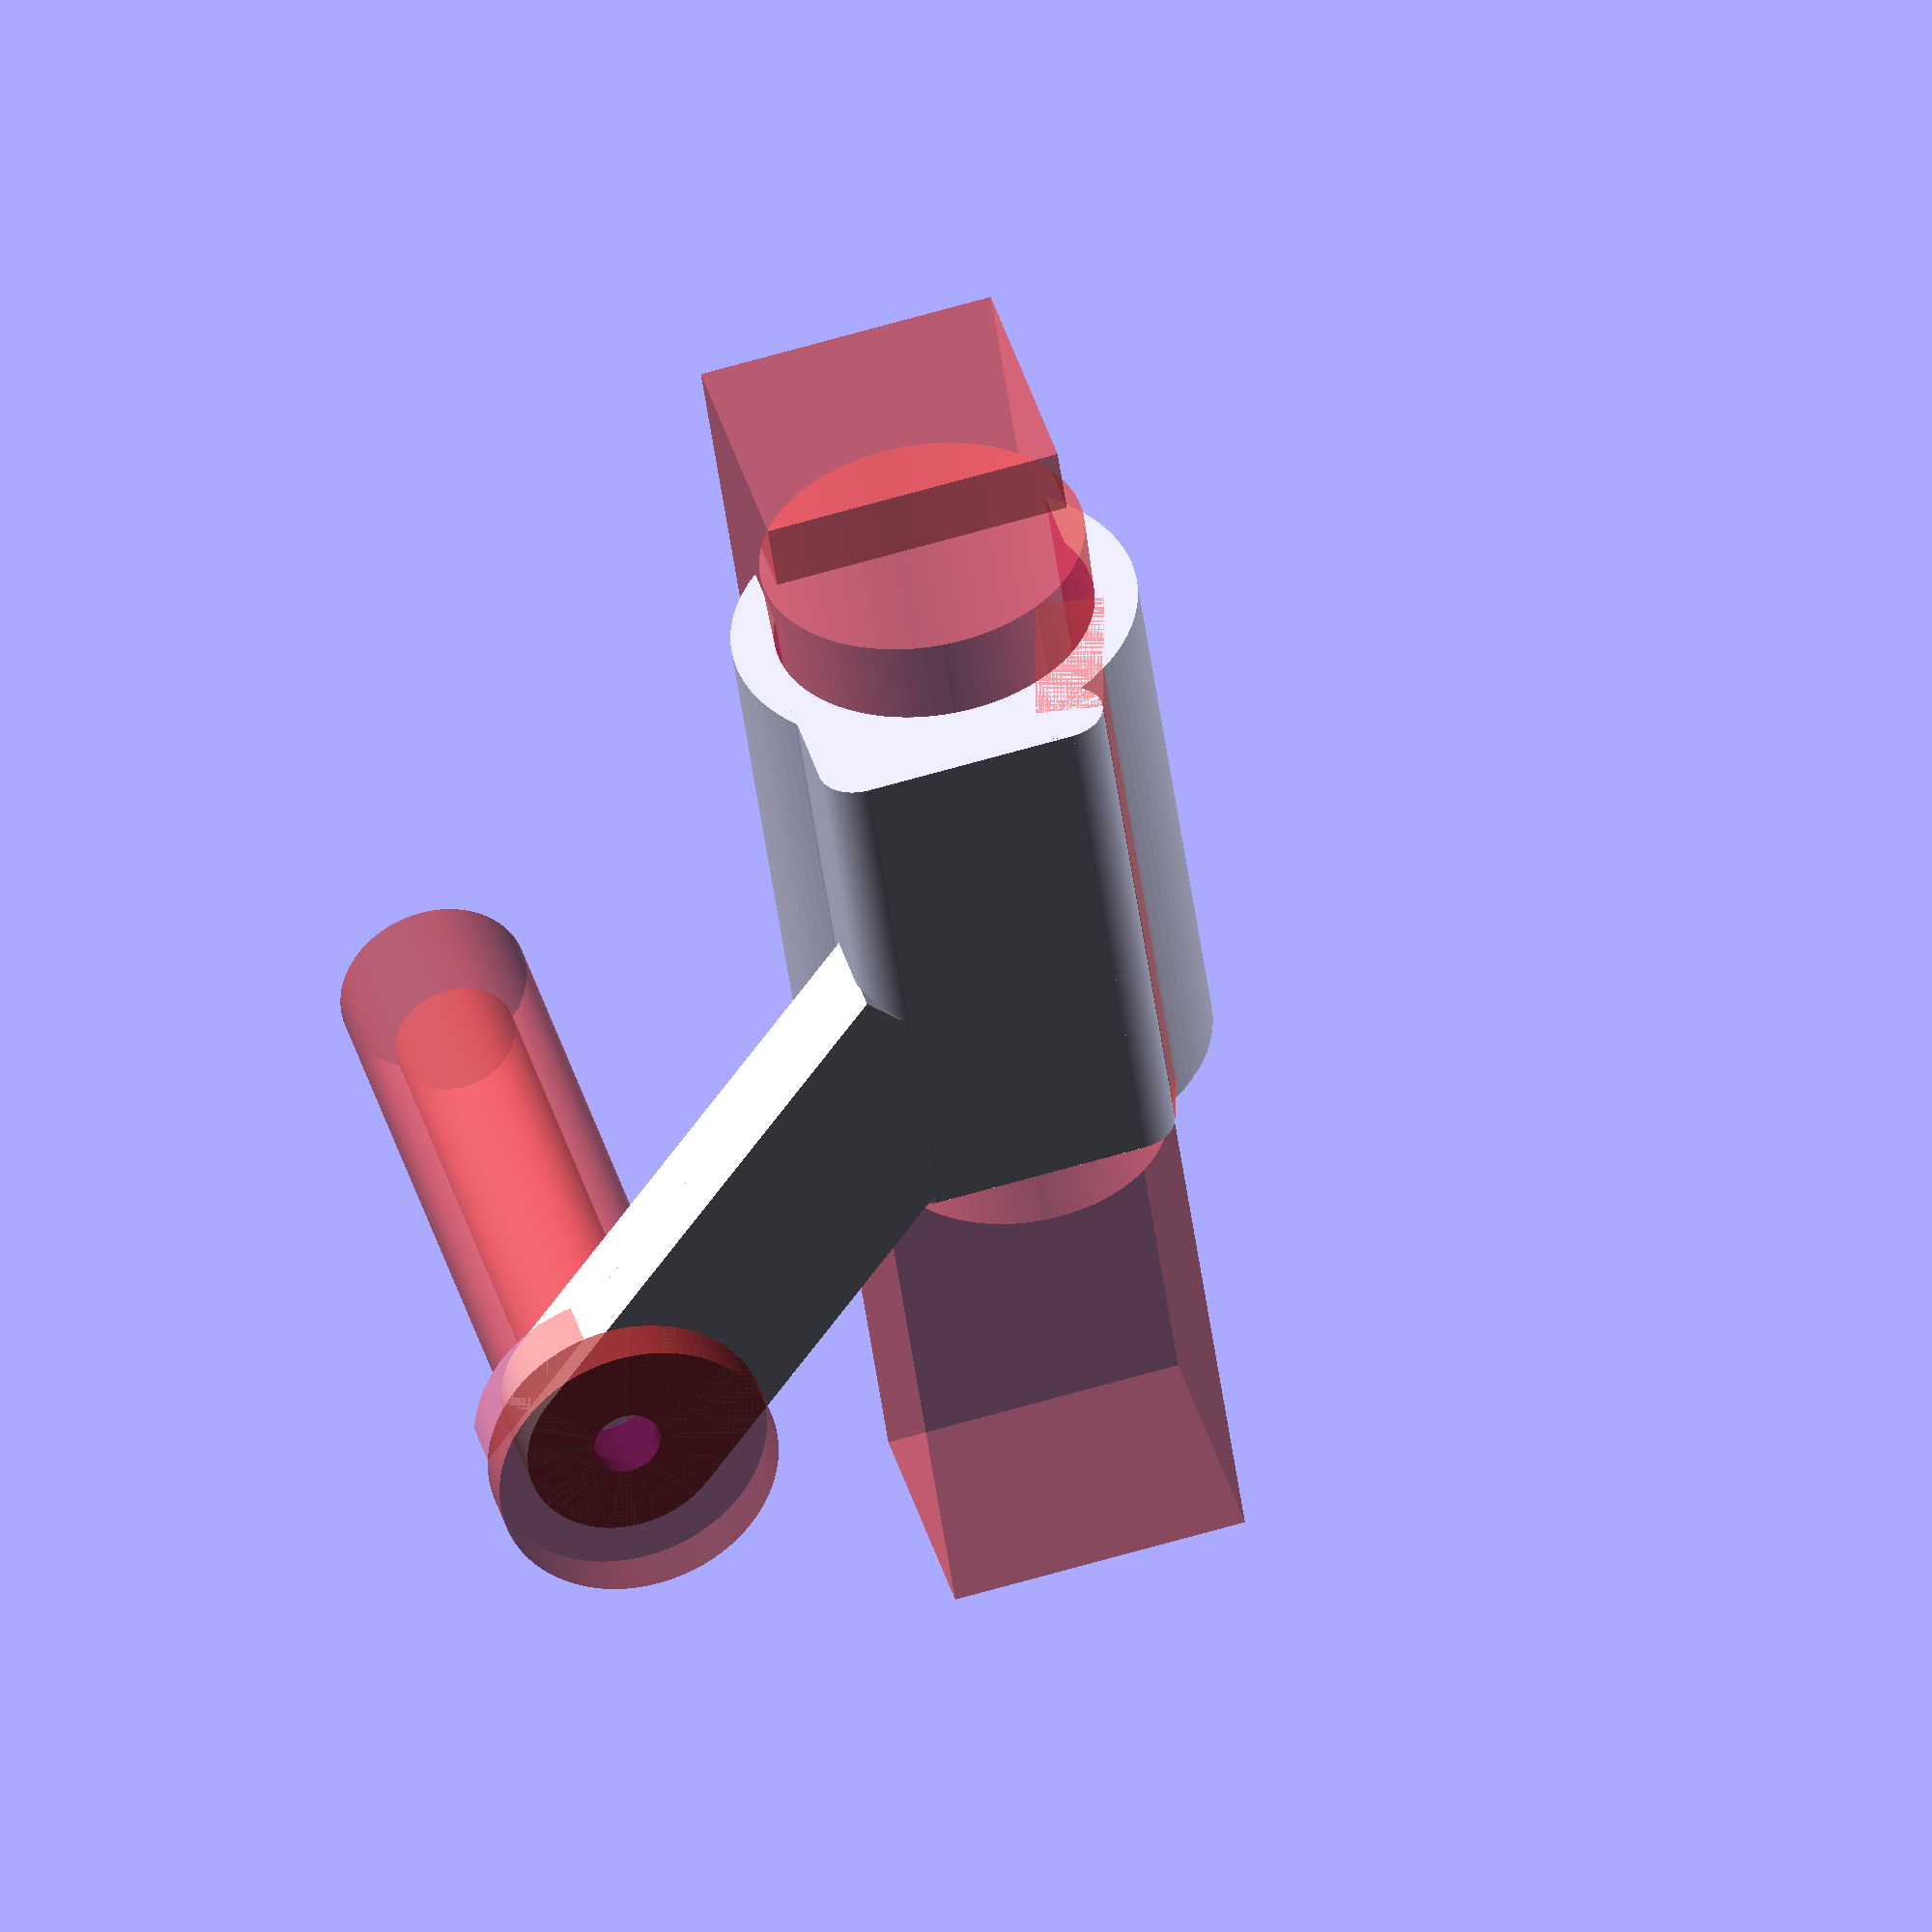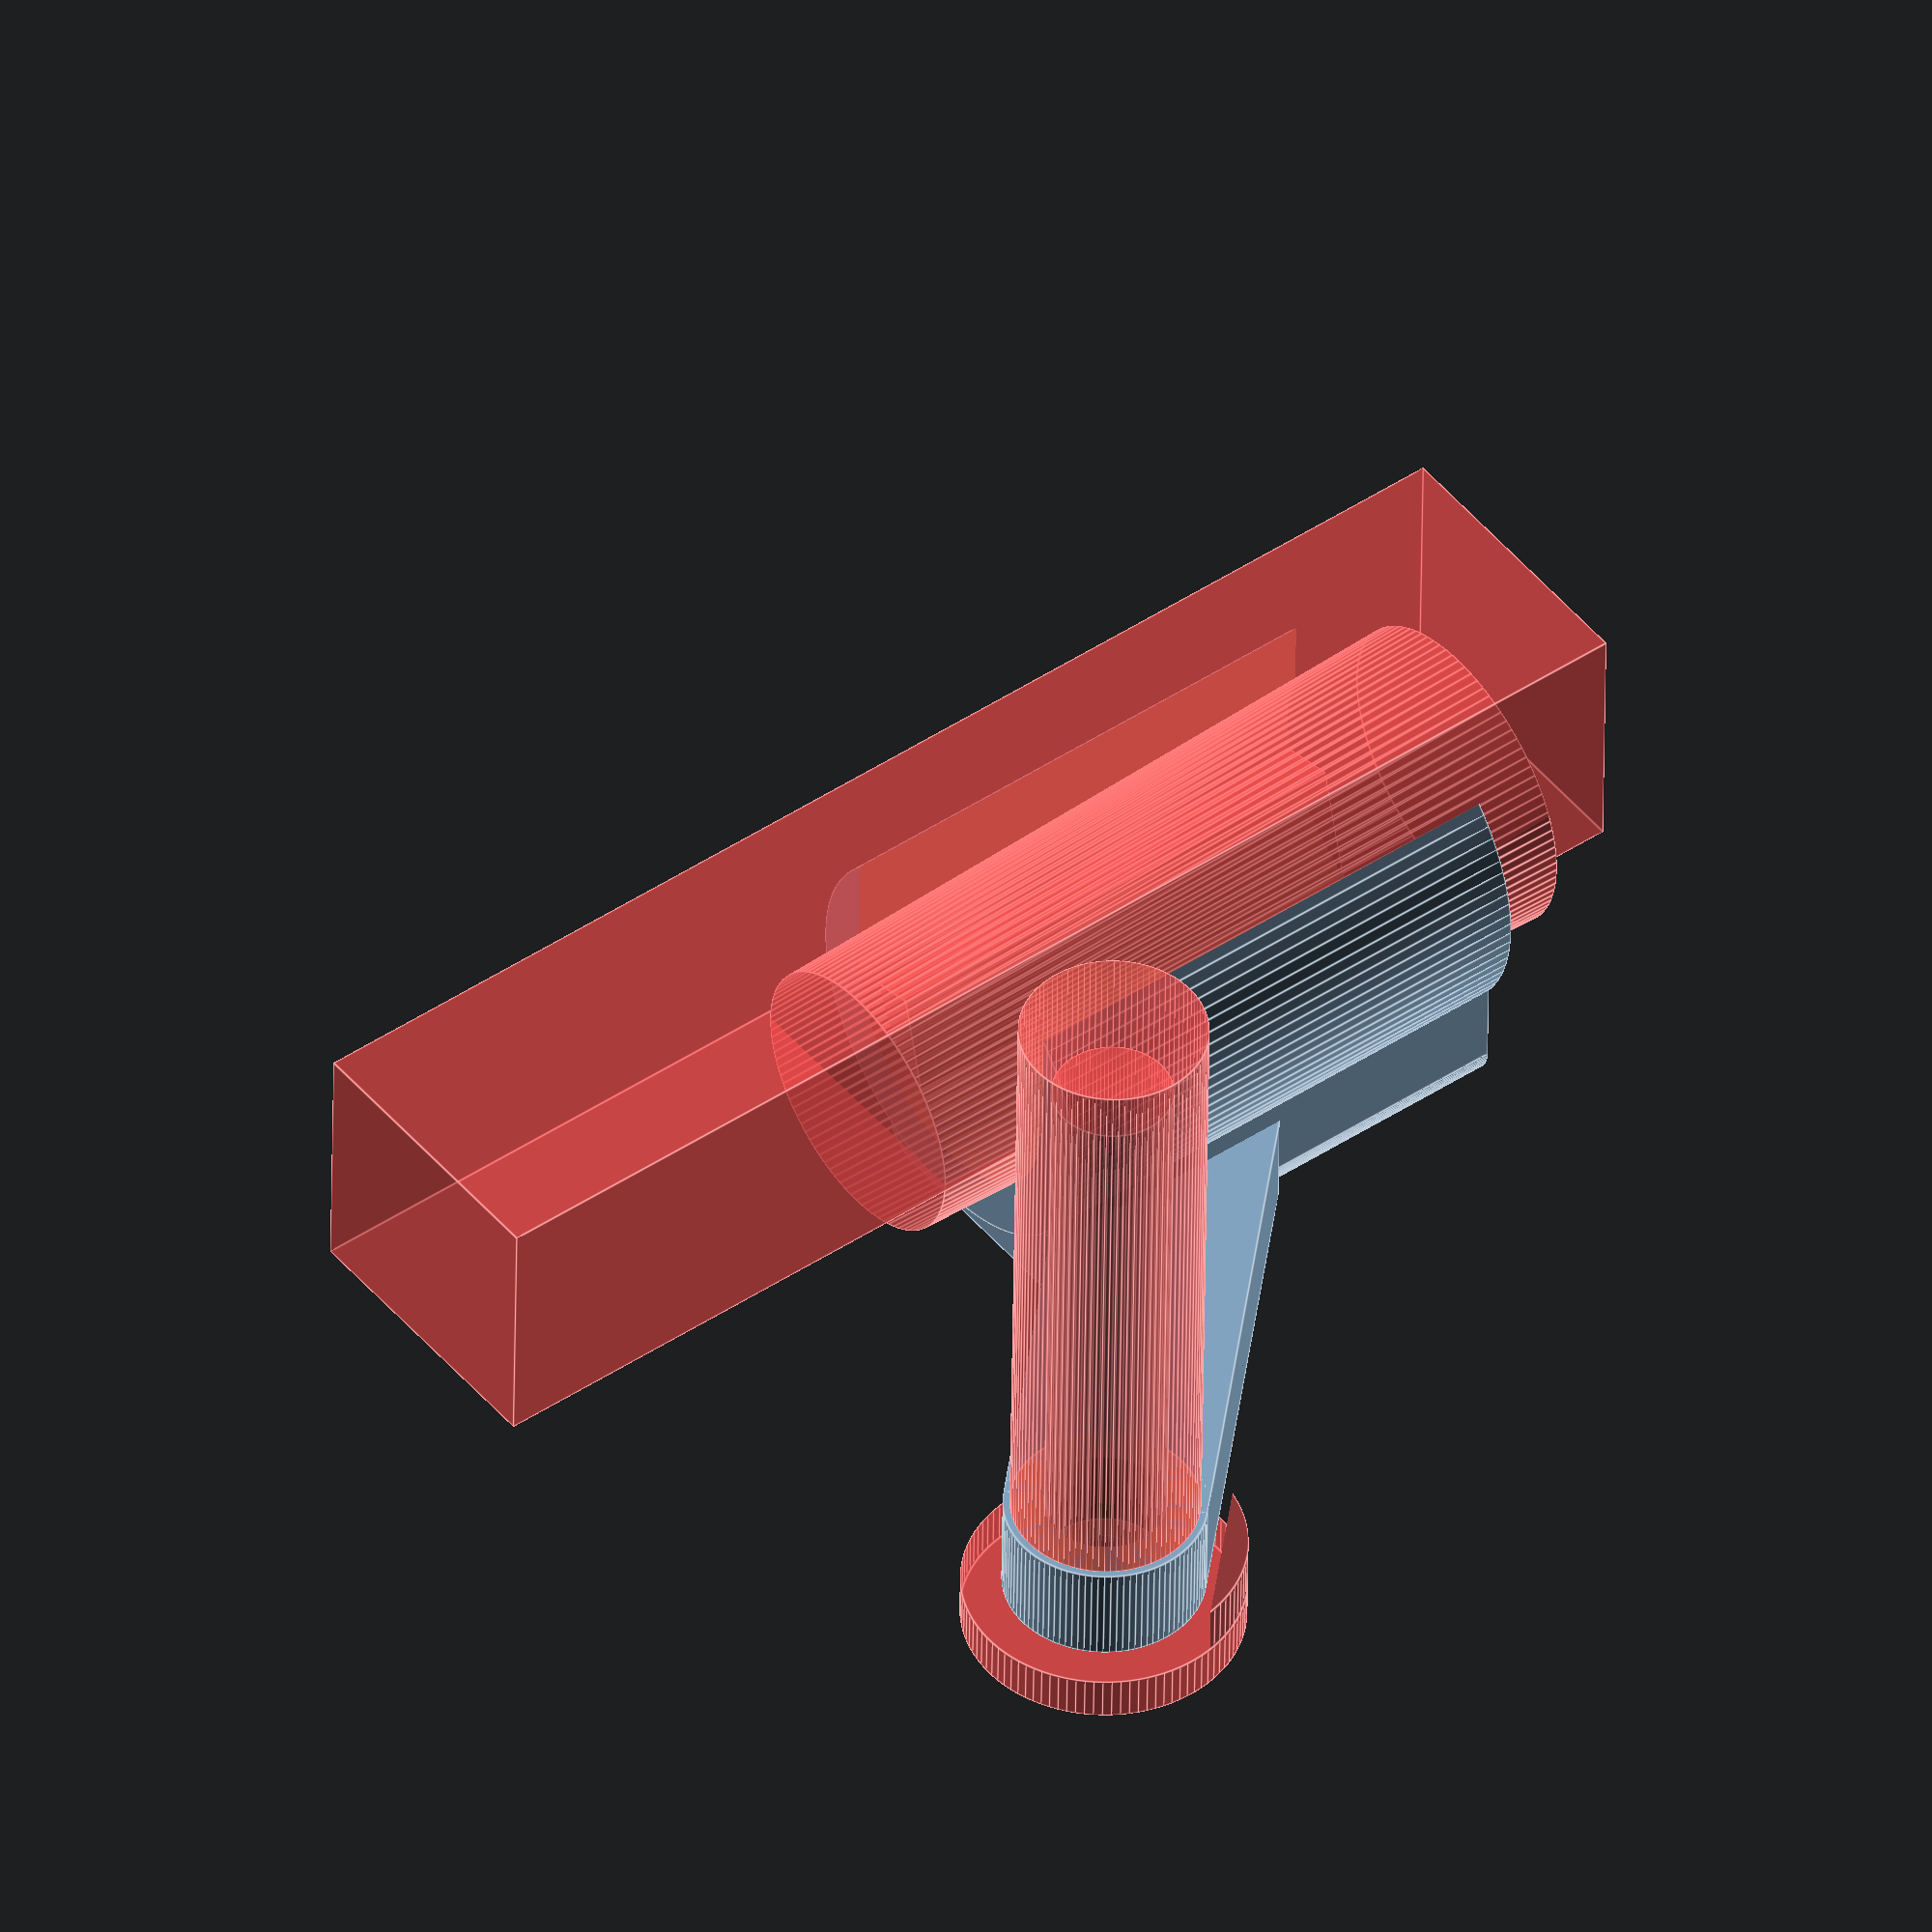
<openscad>
$fn=100;


module barre() {
    translate([0,0,-3.5])cylinder(d=21,h=3.5);
    #difference() {
        cylinder(d=21,h=4);
        translate([-20,-8.6,-0.1]) cube([40,20,4.2]);
    }
    translate([0,0,-0.1])    cylinder(d=5,h=2);
    translate([0,0, 1.5])    cylinder(d=9,h=50);
    translate([0,0,1.5+6.5]) cylinder(d=14,h=50);
}
module support_barre() {
    difference() {
    union (){cylinder(d=15, h=8); translate([0,-15/2])cube([40,15,8]);}
    #barre();
    }
}

module pomme() {
    translate([  0,-10,0])rotate([-90,0,0]) cylinder(d1=21, d2=24,h=55);
    translate([0,0,10])cube([22,100,20], center=true);
}
module support_pomme() {
    translate([0,-1.5,18]) rotate([-90])cylinder(d=30,h=40);

translate([2.5,0,3]) cube([10,38.5,15]);
translate([9.5,0,3])rotate([-90,0,0])cylinder(d=6,h=38.5);
translate([-6,0,0]) cube([15.5,38.5,13]);
translate([-5.9,0,3])rotate([-90,0,0])cylinder(d=6,h=38.5);
translate([-8.9,0,2.5])rotate([0,-14.5,0])#cube([5,38.5,12.8]);
}

module main() {
    difference() {
    union() {
        support_barre();
        translate([35,15,0]) rotate([0,0,180+45]) support_pomme();
    }
    #translate([35,15,18]) rotate([0,0,180+45])pomme();
    }
}

main();

//linear_extrude(100,scale=2) scale([1,0.7]) circle(10);
</openscad>
<views>
elev=323.8 azim=233.1 roll=165.9 proj=o view=solid
elev=223.5 azim=97.6 roll=180.7 proj=o view=edges
</views>
